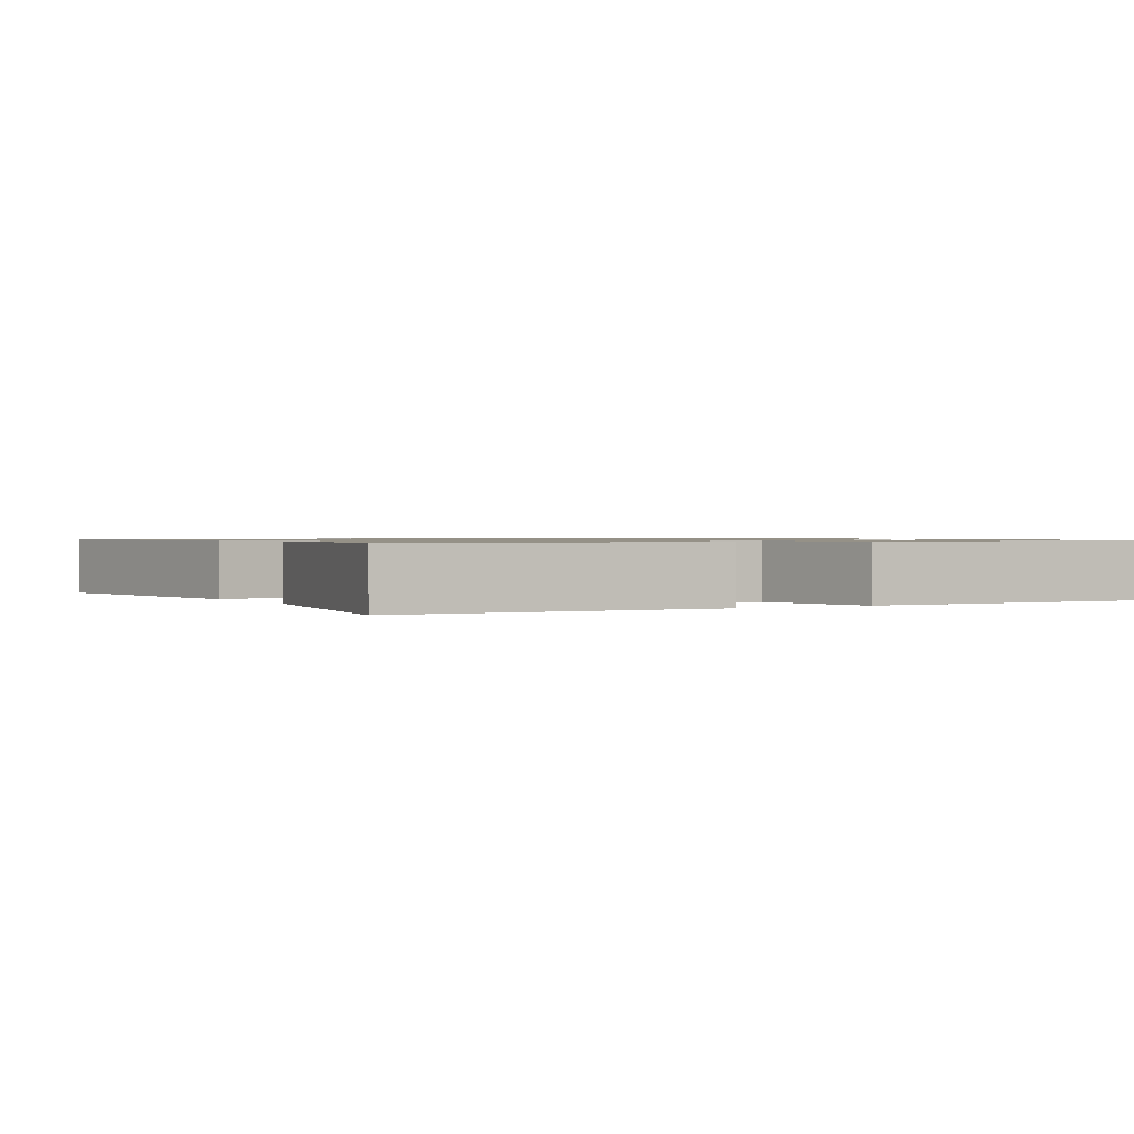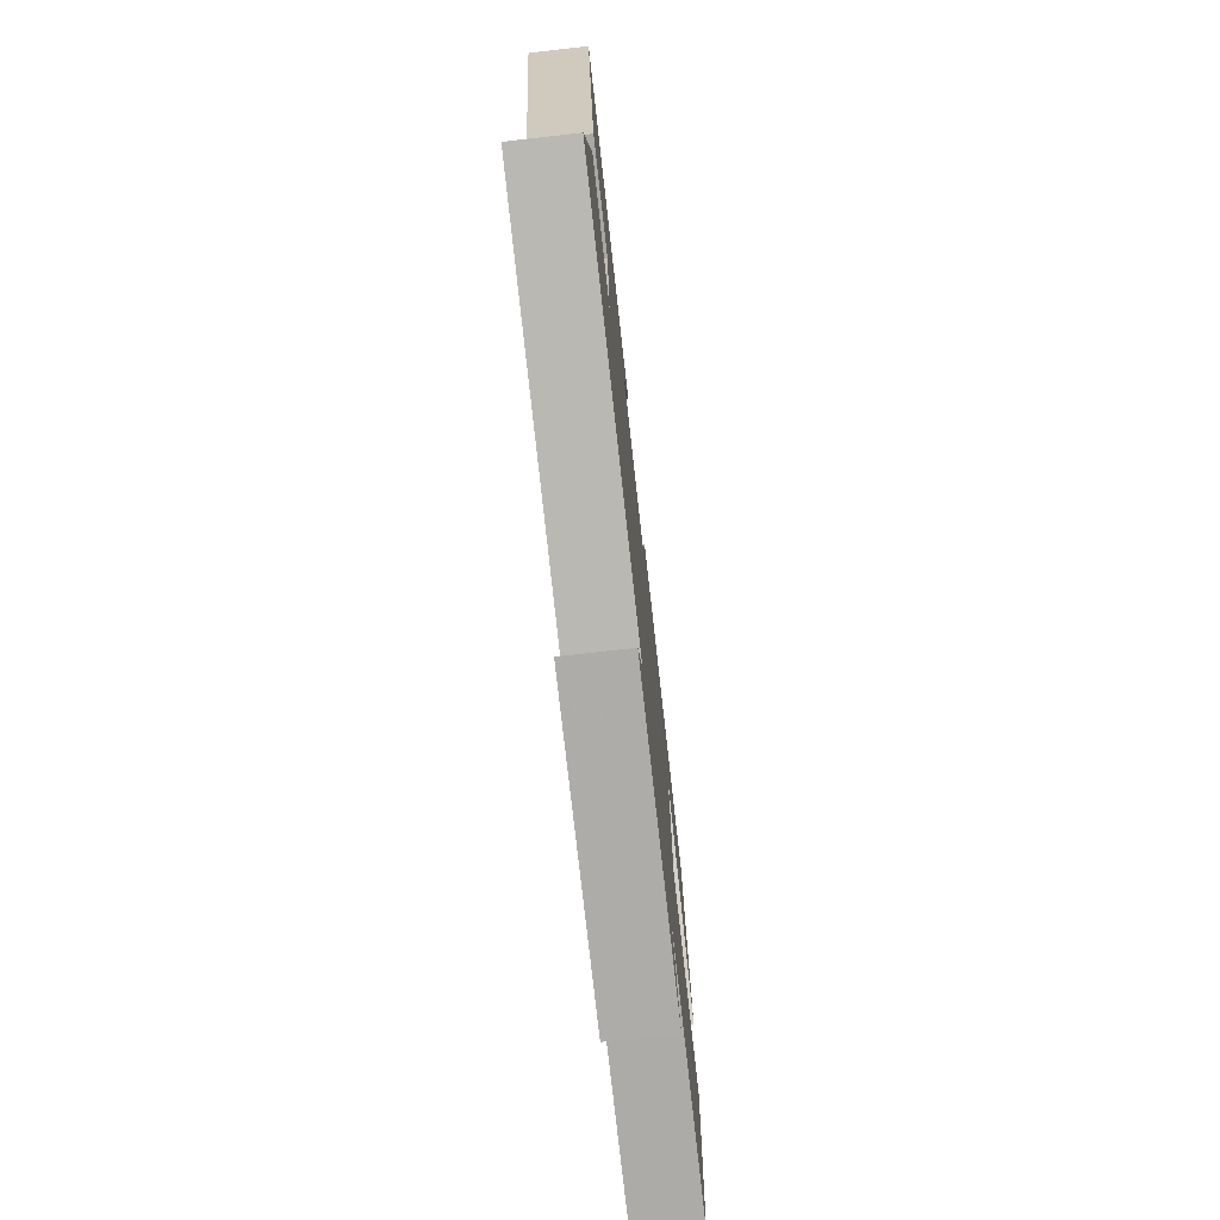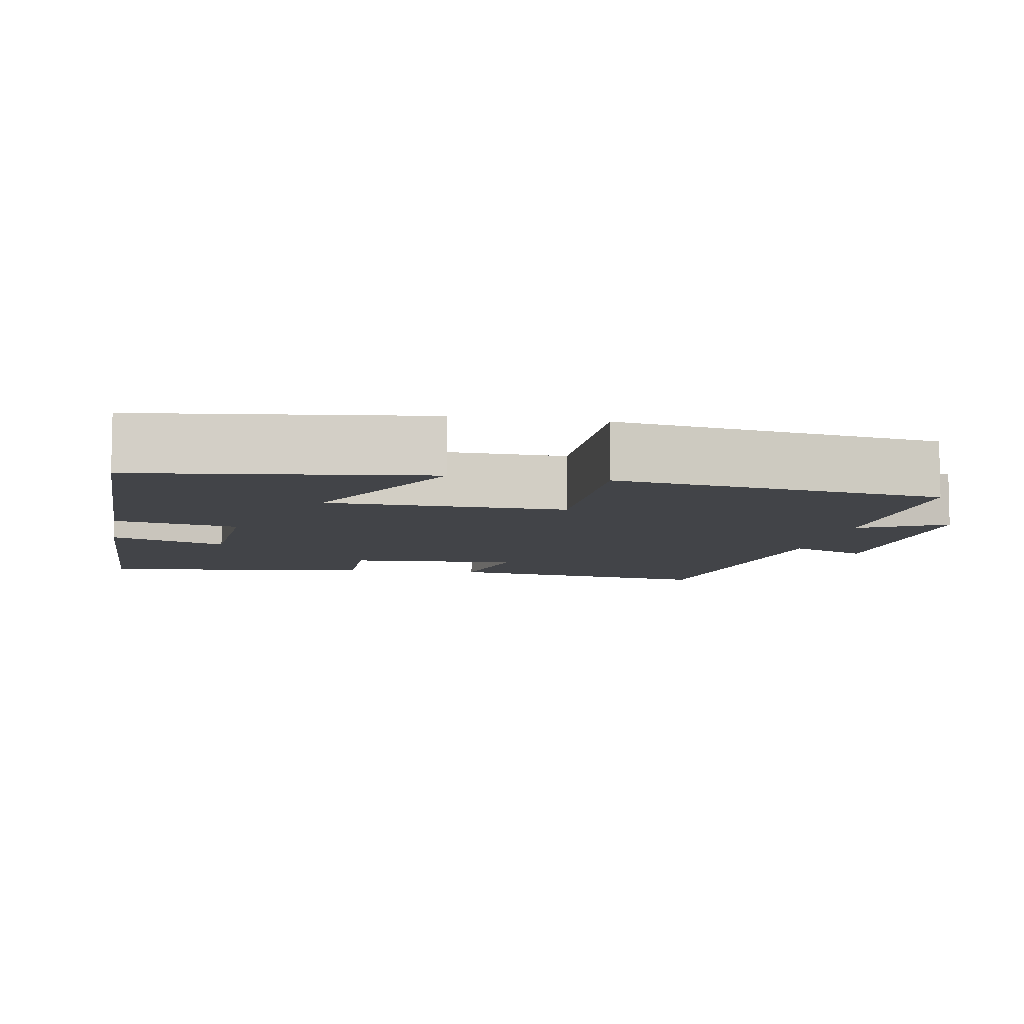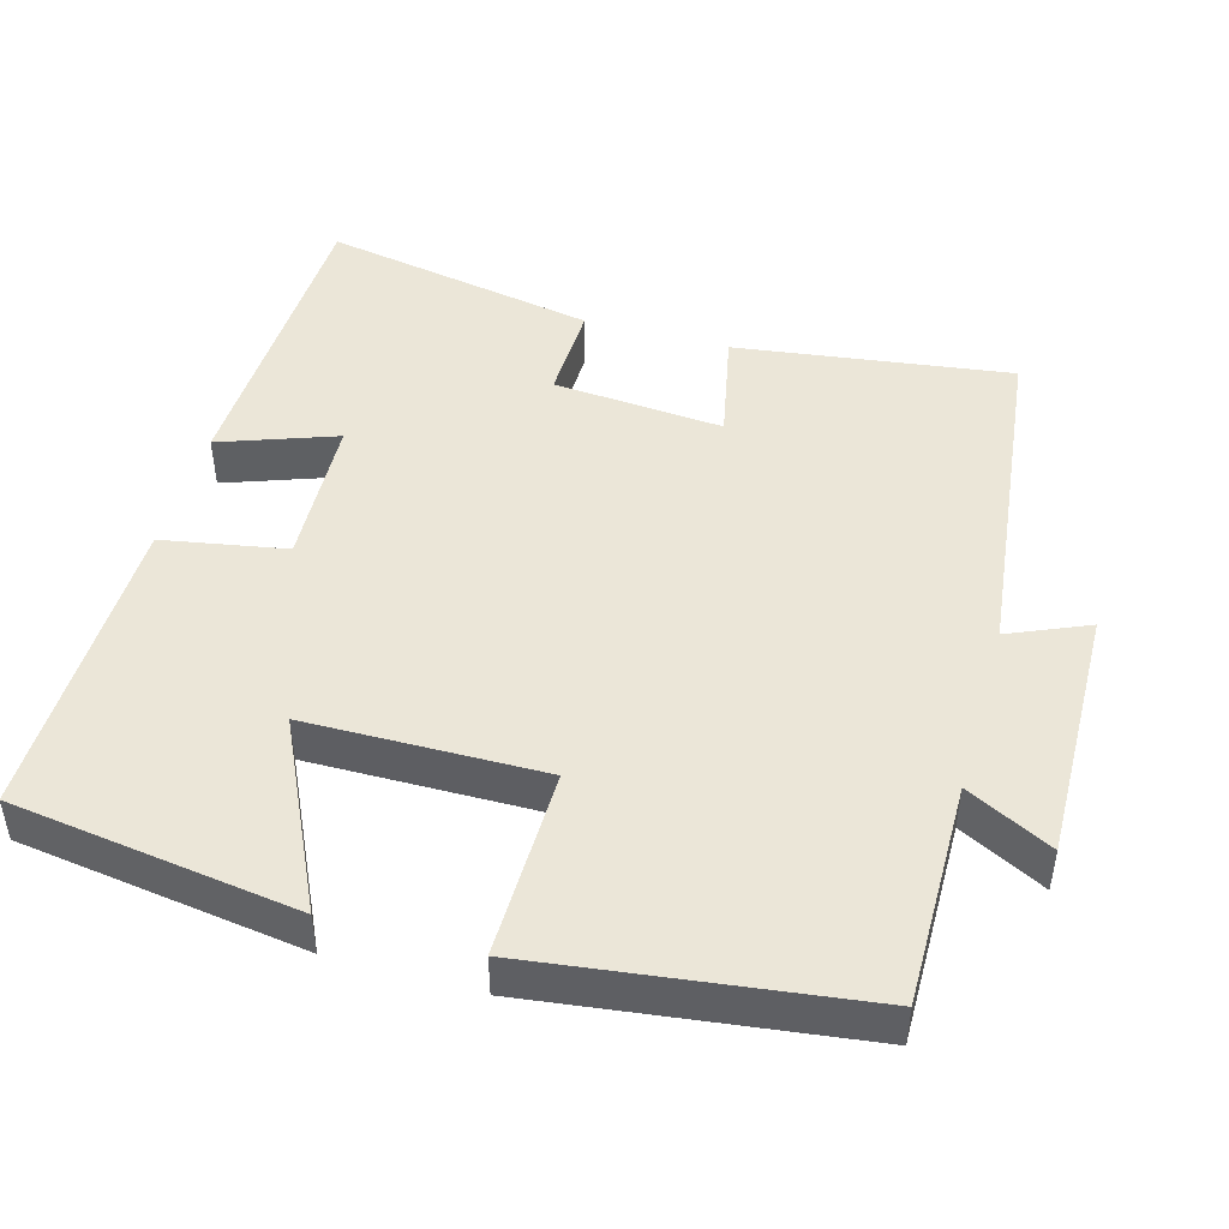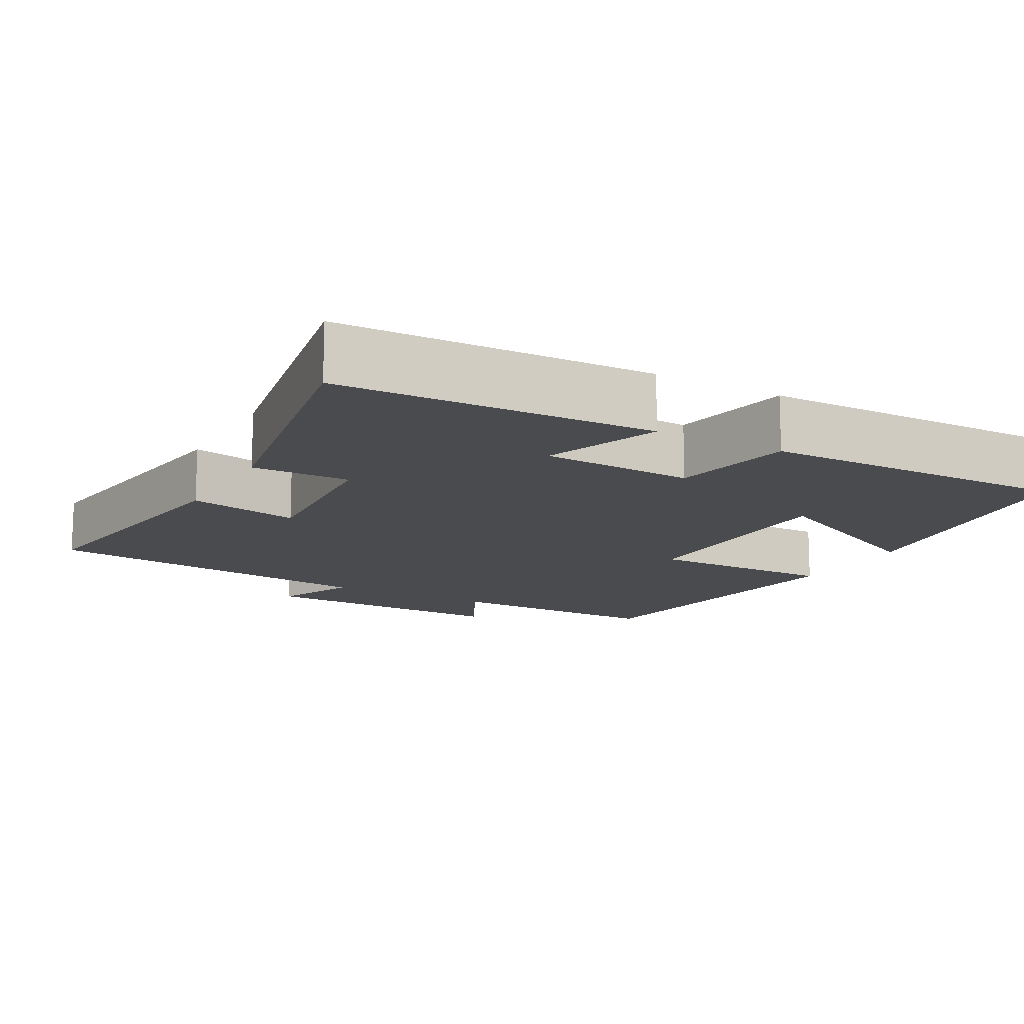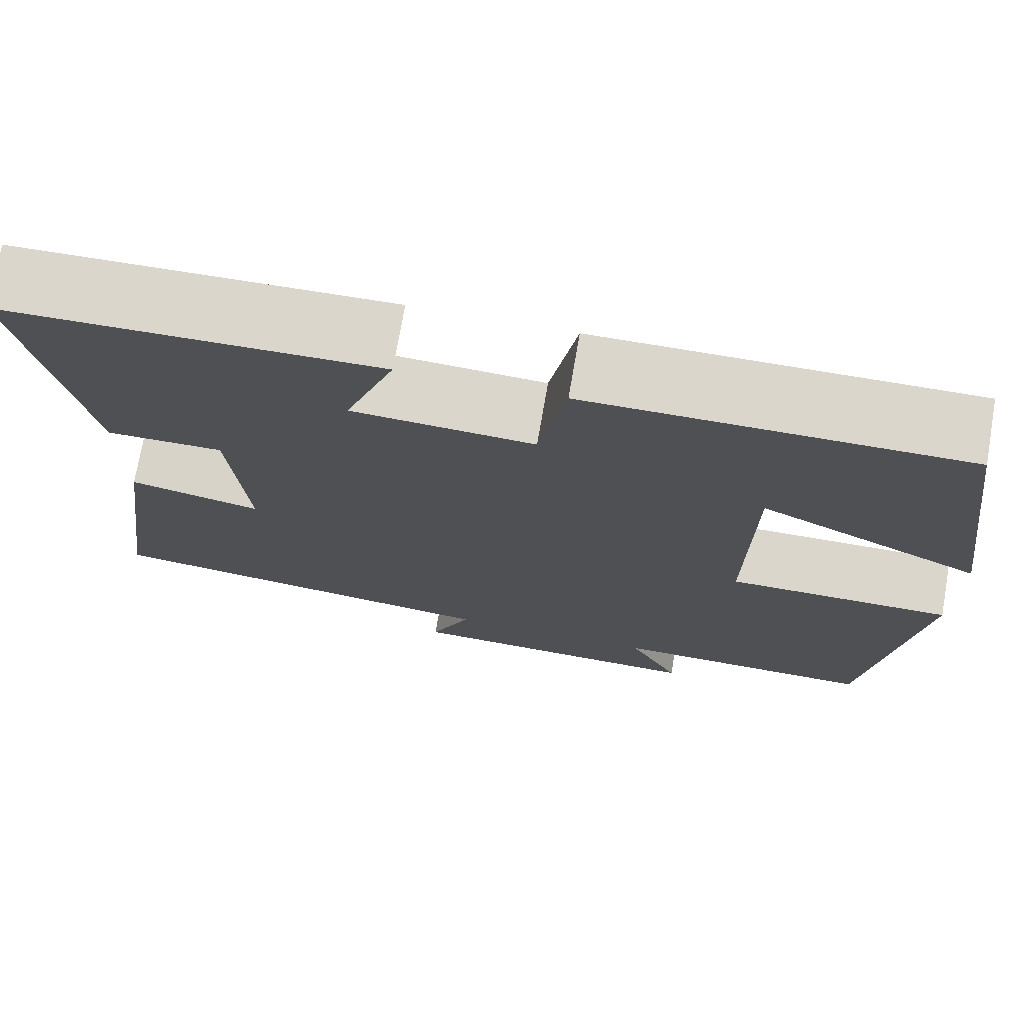
<metadata>
{"format":"obj","ext":"obj","renderer":"f3d","projection":"perspective","resolution":1024,"background":"white","views":[{"elev":0.9,"azim":-30.0,"up":"+Y"},{"elev":-75.7,"azim":-83.6,"up":"+Z"},{"elev":-7.9,"azim":79.2,"up":"+Y"},{"elev":46.6,"azim":105.8,"up":"+Y"},{"elev":-13.7,"azim":-29.1,"up":"+Y"},{"elev":73.6,"azim":9.8,"up":"+Z"}]}
</metadata>
<code>
v 0.447 0.07 0.505
v 0.5 0.07 0.124
v 0.252 0.07 0.243
v 0.248 0.07 -0.073
v 0.5 0.07 -0.07
v 0.443 0.07 -0.503
v 0.145 0.07 -0.5
v 0.203 0.07 -0.614
v -0.139 0.07 -0.606
v -0.093 0.07 -0.5
v -0.551 0.07 -0.445
v -0.5 0.07 -0.076
v -0.351 0.07 -0.107
v -0.369 0.07 0.121
v -0.5 0.07 0.118
v -0.568 0.07 0.486
v -0.149 0.07 0.5
v -0.205 0.07 0.345
v -0.001 0.07 0.335
v 0.029 0.07 0.5
v 0.447 0 0.505
v 0.5 0 0.124
v 0.252 0 0.243
v 0.248 0 -0.073
v 0.5 0 -0.07
v 0.443 0 -0.503
v 0.145 0 -0.5
v 0.203 0 -0.614
v -0.139 0 -0.606
v -0.093 0 -0.5
v -0.551 0 -0.445
v -0.5 0 -0.076
v -0.351 0 -0.107
v -0.369 0 0.121
v -0.5 0 0.118
v -0.568 0 0.486
v -0.149 0 0.5
v -0.205 0 0.345
v -0.001 0 0.335
v 0.029 0 0.5
f 19 20 1
f 16 17 18
f 15 16 18
f 14 15 18
f 13 14 18 19
f 10 11 12 13
f 10 13 19
f 7 8 9 10
f 7 10 19
f 4 5 6 7
f 3 4 7 19
f 1 2 3
f 1 3 19
f 21 40 39
f 38 37 36
f 38 36 35
f 38 35 34
f 39 38 34 33
f 33 32 31 30
f 39 33 30
f 30 29 28 27
f 39 30 27
f 27 26 25 24
f 39 27 24 23
f 23 22 21
f 39 23 21
f 1 21 22 2
f 2 22 23 3
f 3 23 24 4
f 4 24 25 5
f 5 25 26 6
f 6 26 27 7
f 7 27 28 8
f 8 28 29 9
f 9 29 30 10
f 10 30 31 11
f 11 31 32 12
f 12 32 33 13
f 13 33 34 14
f 14 34 35 15
f 15 35 36 16
f 16 36 37 17
f 17 37 38 18
f 18 38 39 19
f 19 39 40 20
f 20 40 21 1

</code>
